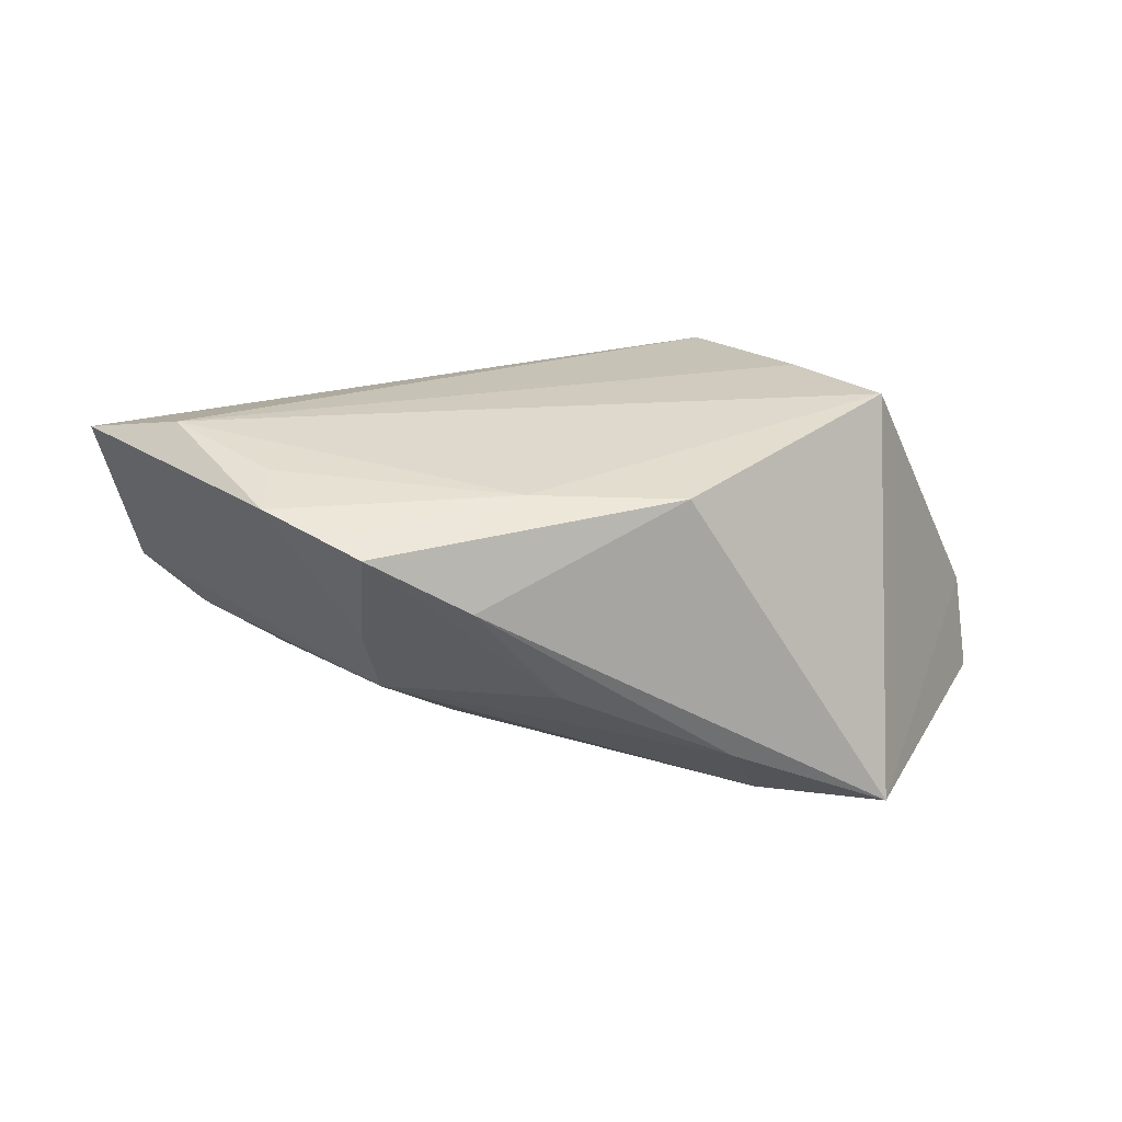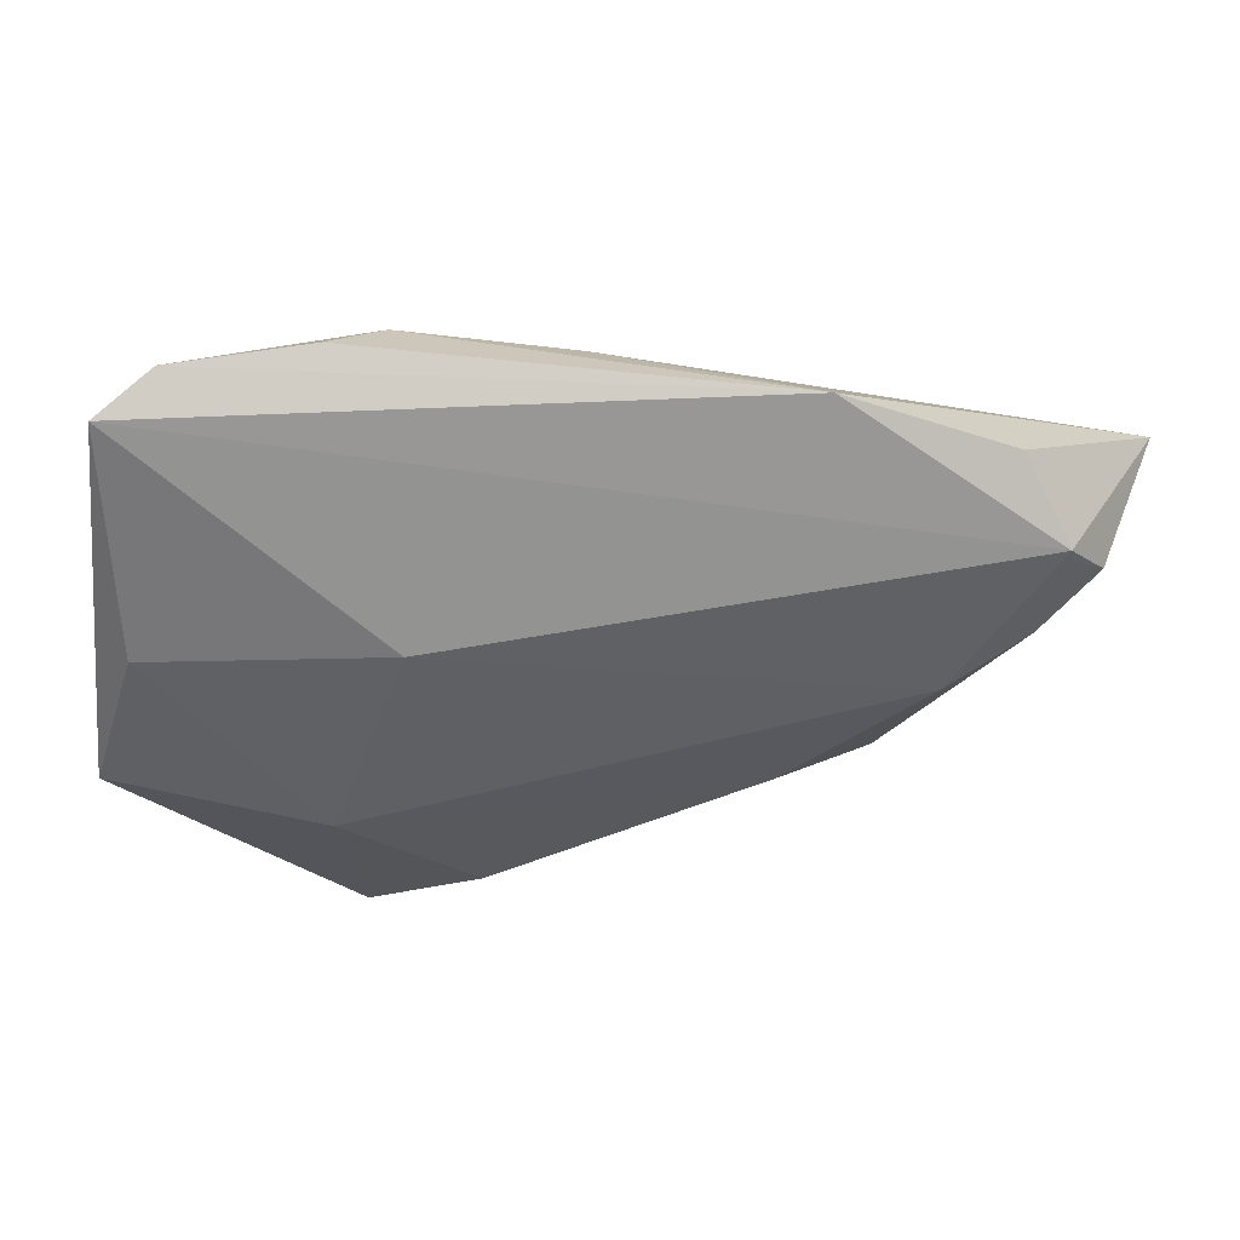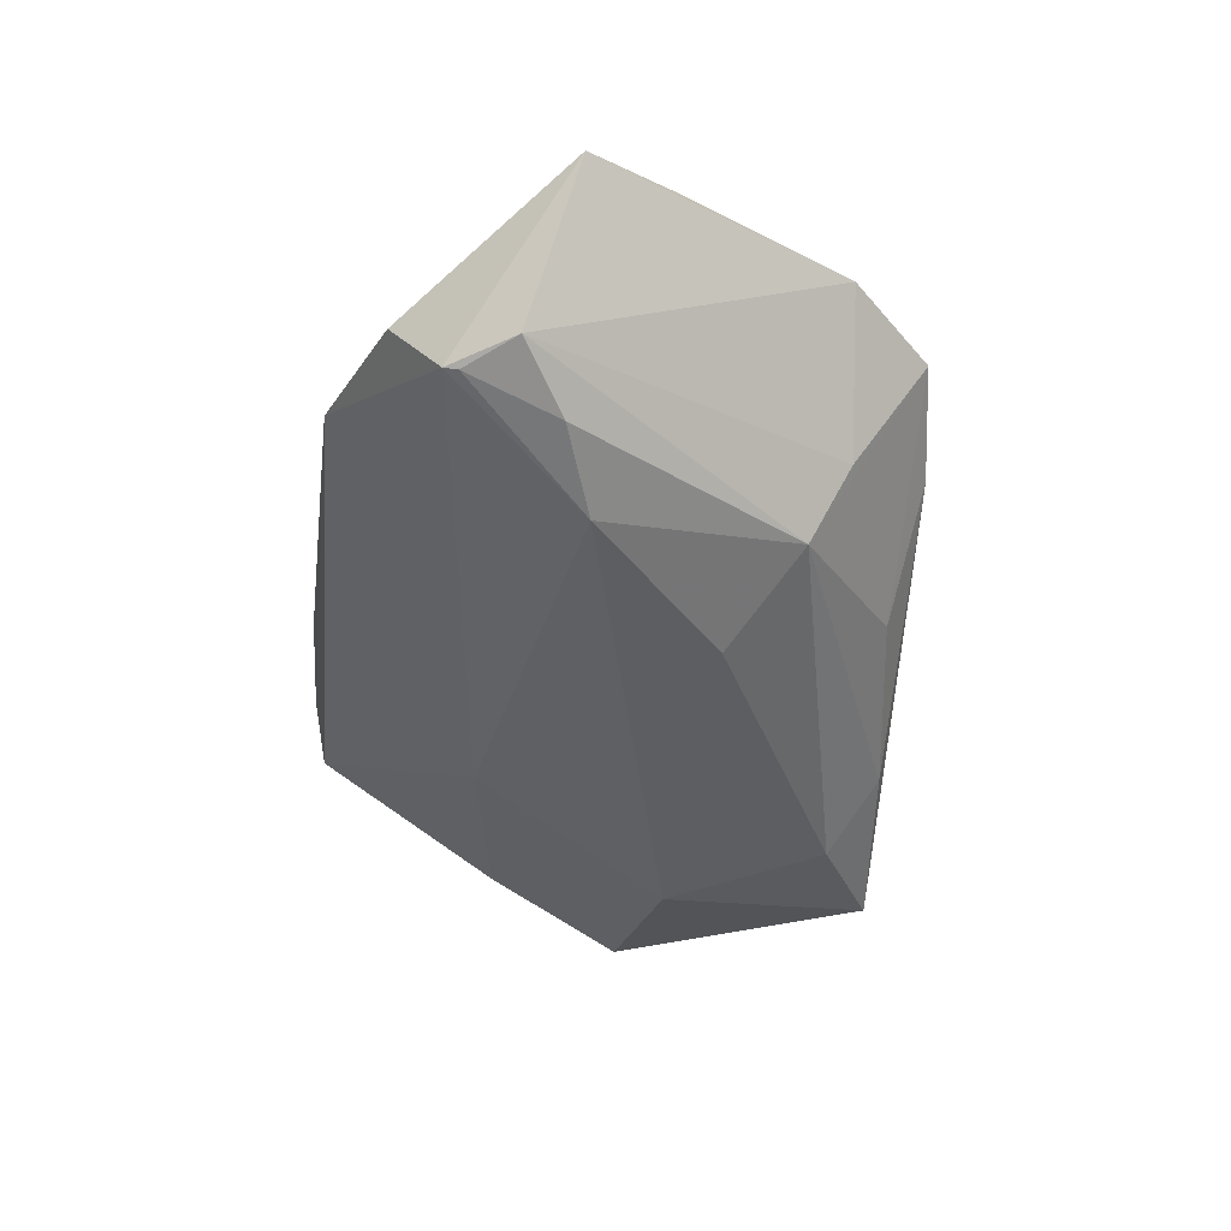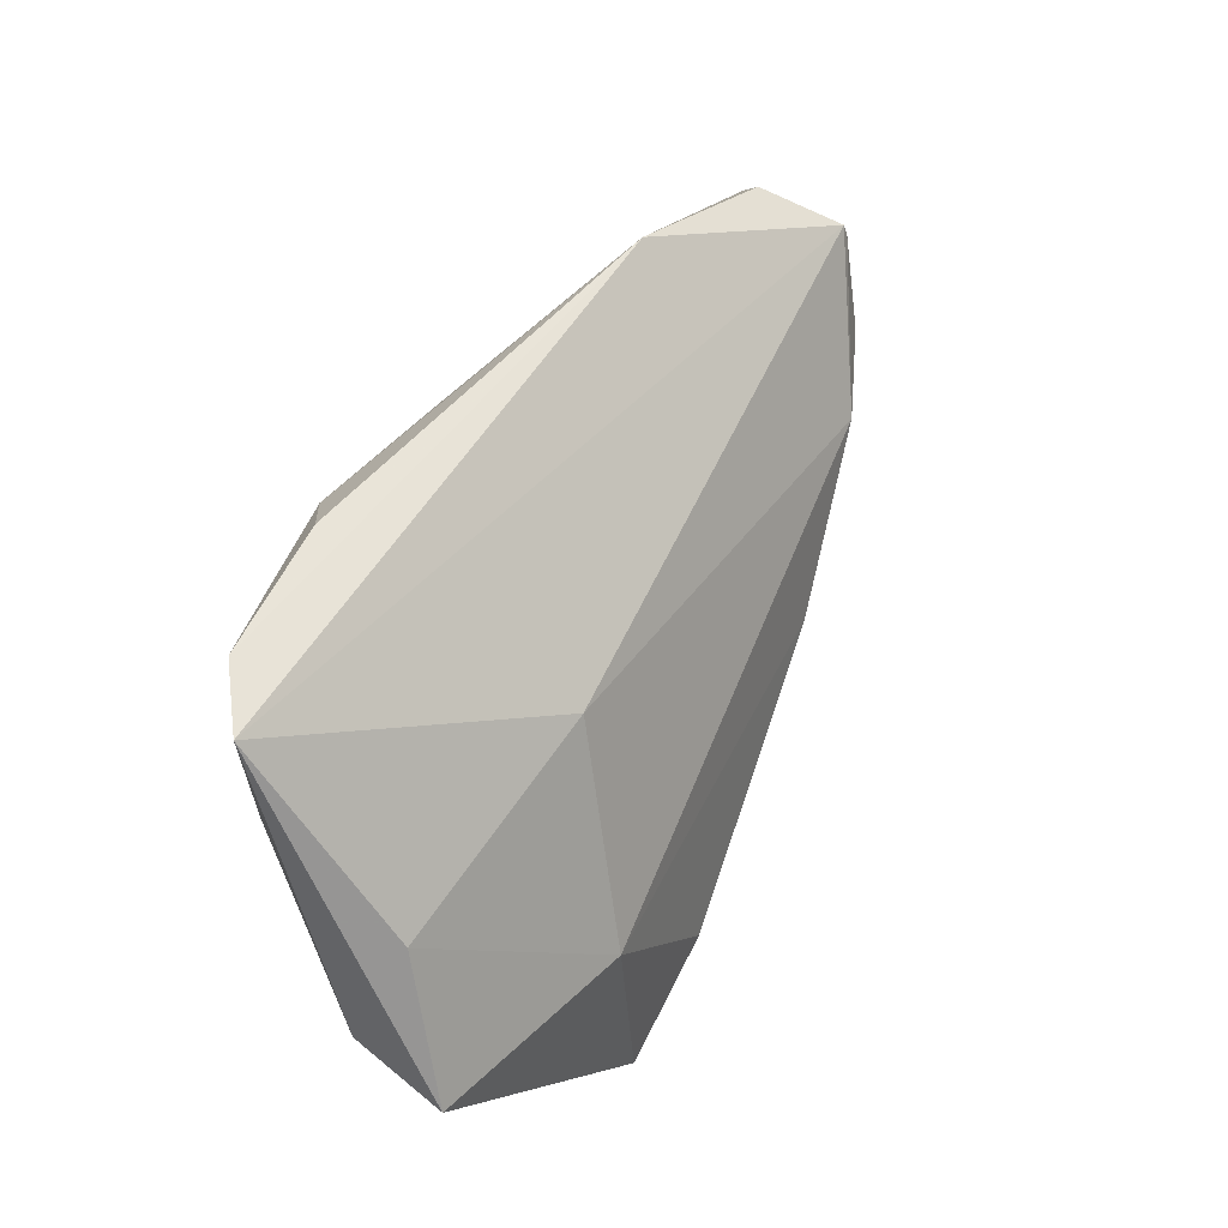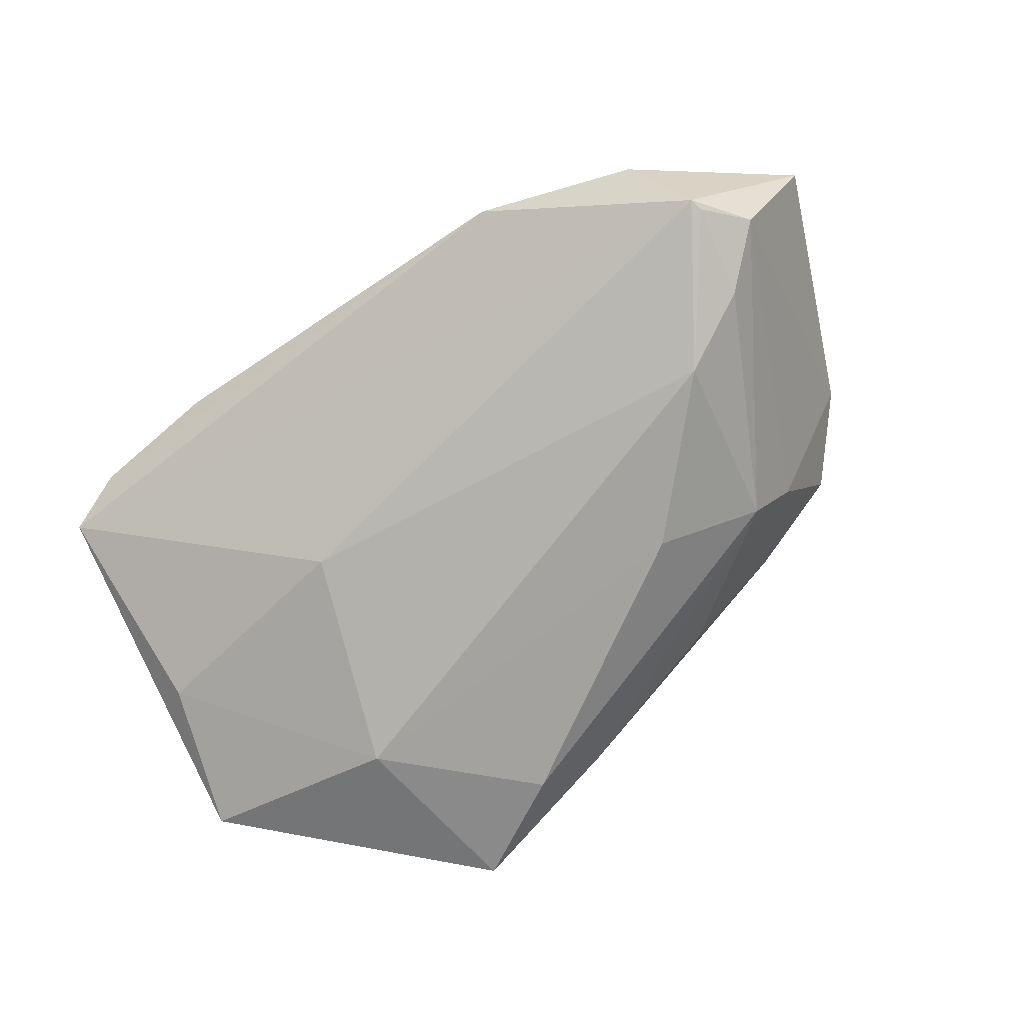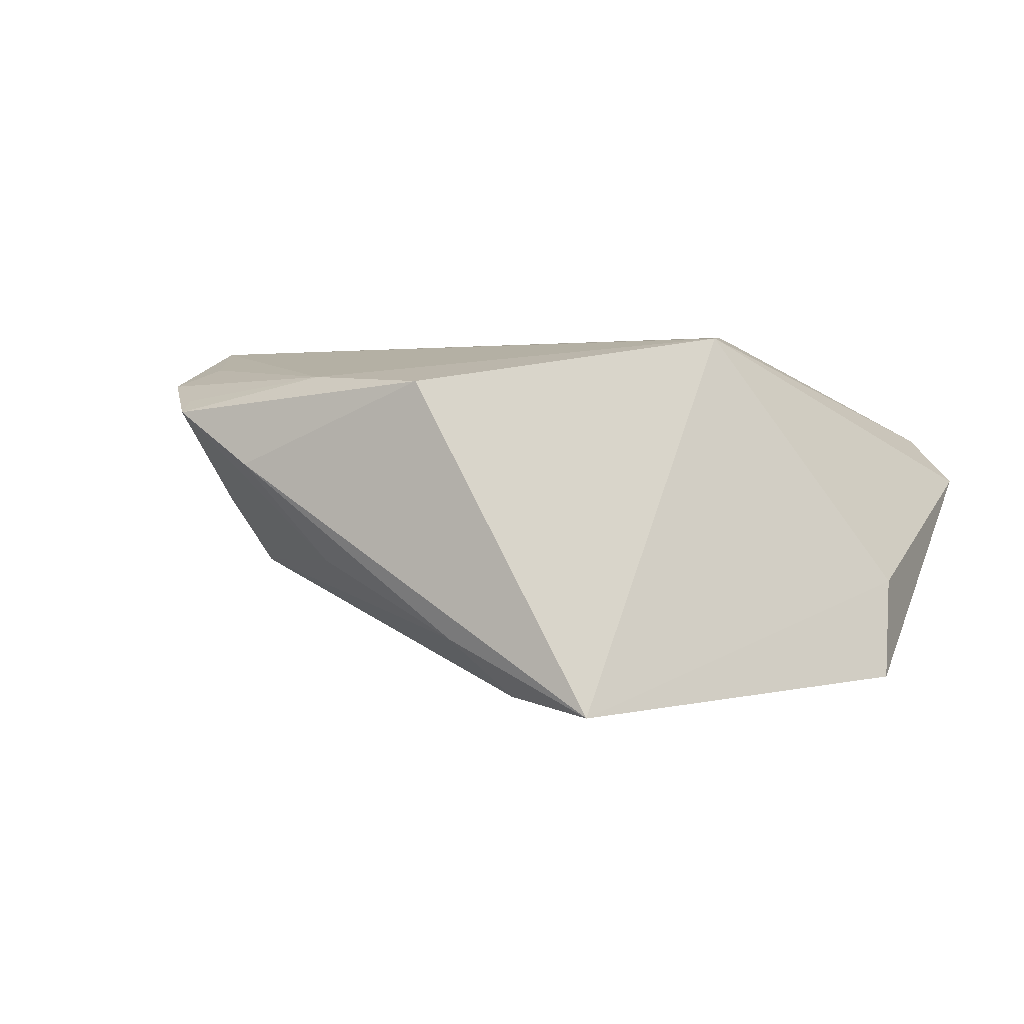
<metadata>
{"format":"obj","ext":"obj","renderer":"f3d","projection":"perspective","resolution":1024,"background":"white","views":[{"elev":18.9,"azim":-21.7,"up":"+Z"},{"elev":67.2,"azim":-176.2,"up":"+Y"},{"elev":-29.5,"azim":-97.9,"up":"+Z"},{"elev":51.2,"azim":125.6,"up":"+Y"},{"elev":-60.0,"azim":-144.0,"up":"+Z"},{"elev":1.3,"azim":28.1,"up":"+Z"}]}
</metadata>
<code>
v -0.06246 0.012 0.01746
v -0.04576 0.03072 0.0053
v -0.05186 0.02342 -0.003512
v -0.04953 0.01226 -0.007146
v -0.01669 -0.02907 -0.009837
v -0.04005 0.008388 -0.0129
v -0.05404 0.0008836 0.02003
v 0.01741 0.01559 -0.01581
v 0.04348 0.03586 0.006419
v -0.02325 -0.008416 -0.01836
v 0.004284 -0.03266 -0.01922
v -0.03471 -0.01597 -0.0106
v -0.05149 0.02511 -0.003162
v -0.0415 -0.02589 0.01185
v -0.01985 -0.02644 0.01474
v -0.03817 -0.02051 -0.002181
v -0.04902 -0.01913 0.01427
v 0.05267 -0.004514 -0.01194
v 0.01029 -0.02711 -0.02673
v -0.04044 -0.02918 0.01021
v 0.02085 0.03126 0.01473
v 0.02782 -0.0007202 0.02003
v 0.03302 -0.0149 0.01894
v -0.02565 0.03683 0.007364
v 0.02635 -0.009476 -0.02697
v 0.0247 -0.03504 -0.02773
v -0.02817 -0.03155 0.002968
v 0.02272 0.01863 0.02003
v -0.05612 0.01752 -0.001492
v -0.001401 -0.03149 0.0136
v 0.04983 0.03415 0.0004955
v 0.02669 0.03683 0.009713
v 2.283e-05 0.02943 0.01454
v 0.05315 -0.006909 -0.02387
v -0.04621 -0.0126 0.01684
v 0.04766 0.01058 -0.0164
f 31 23 18
f 18 23 26
f 31 13 24
f 9 23 31
f 31 24 9
f 7 28 1
f 26 23 30
f 2 13 1
f 1 24 2
f 2 24 13
f 8 13 31
f 13 8 6
f 6 8 25
f 31 18 34
f 34 18 26
f 26 25 34
f 23 9 22
f 22 9 28
f 22 7 23
f 28 7 22
f 28 9 21
f 26 30 27
f 27 30 20
f 20 30 15
f 23 7 15
f 15 30 23
f 17 16 20
f 17 7 1
f 19 25 26
f 1 13 29
f 29 17 1
f 16 17 29
f 36 8 31
f 31 34 36
f 25 8 36
f 36 34 25
f 32 9 24
f 24 21 32
f 32 21 9
f 1 28 33
f 28 21 33
f 33 24 1
f 33 21 24
f 26 27 11
f 11 19 26
f 5 27 20
f 5 11 27
f 20 15 14
f 14 17 20
f 15 17 14
f 35 15 7
f 7 17 35
f 35 17 15
f 10 6 25
f 25 19 10
f 20 16 12
f 12 5 20
f 6 10 12
f 12 10 19
f 12 4 6
f 19 11 12
f 11 5 12
f 16 29 12
f 29 4 12
f 3 29 13
f 3 4 29
f 13 6 3
f 6 4 3

</code>
